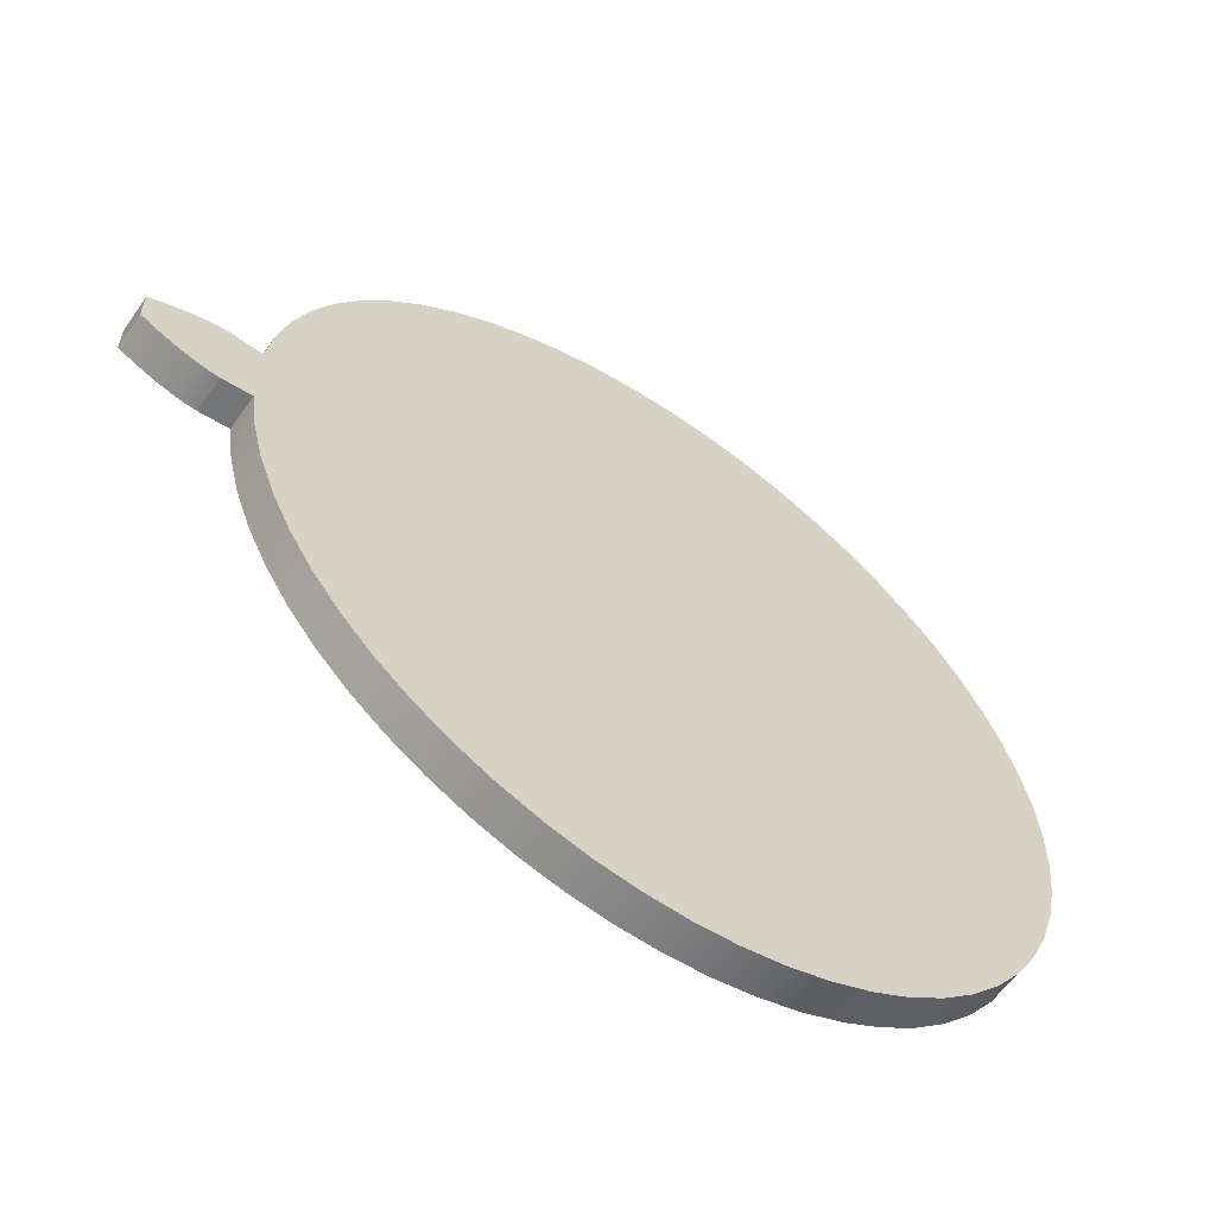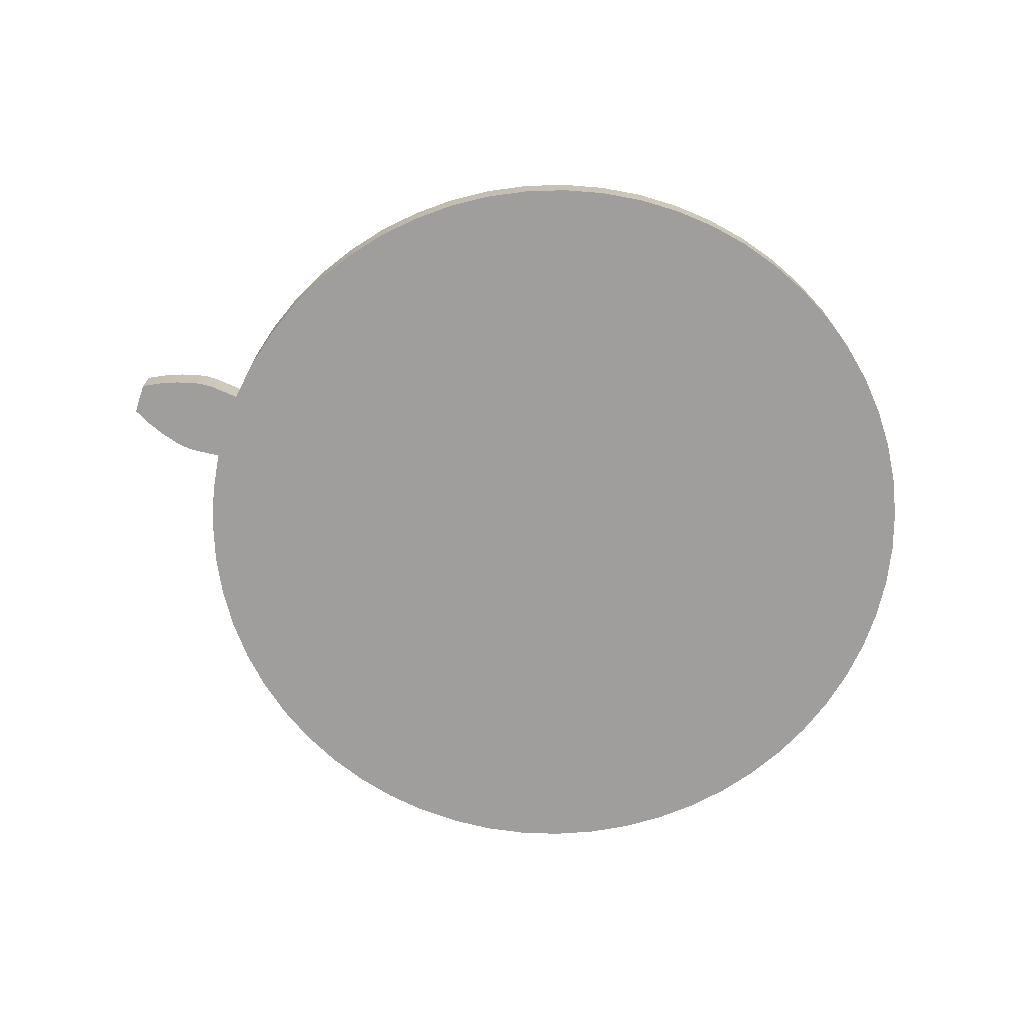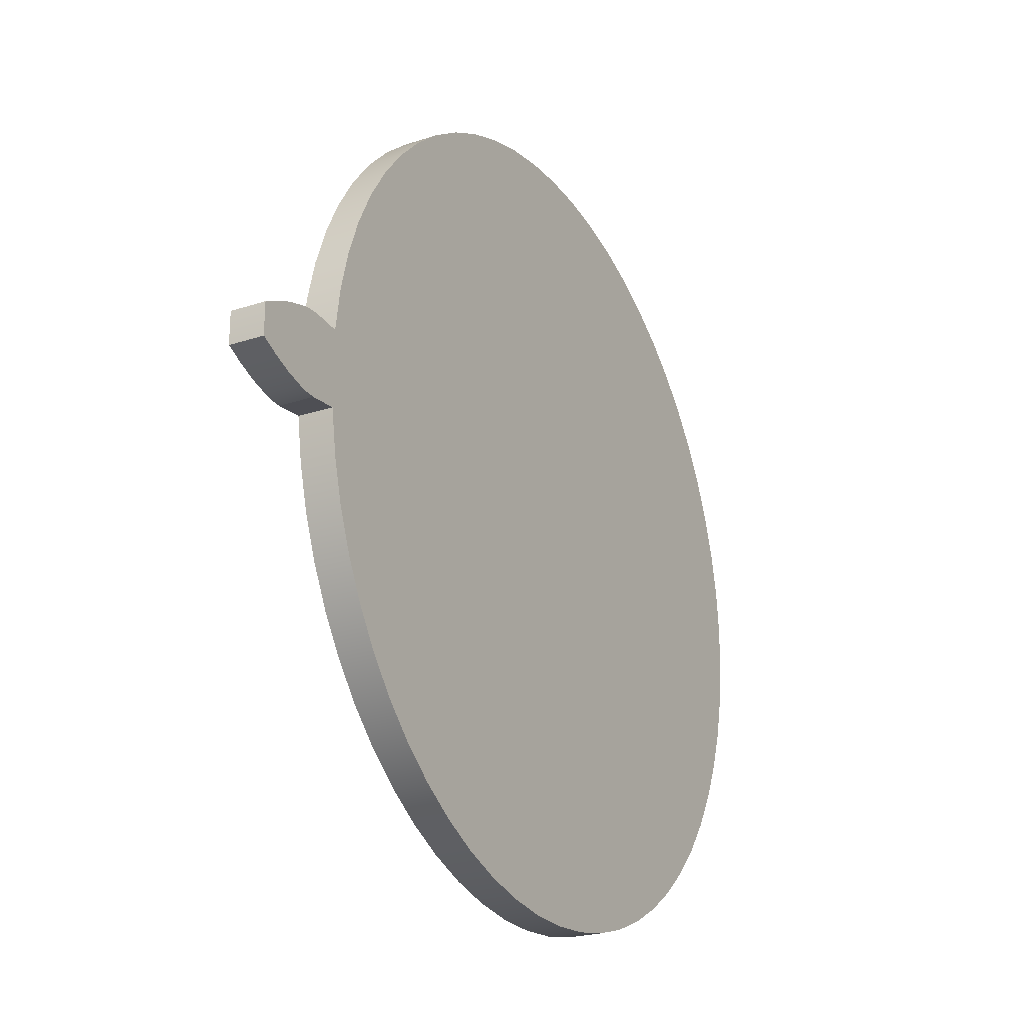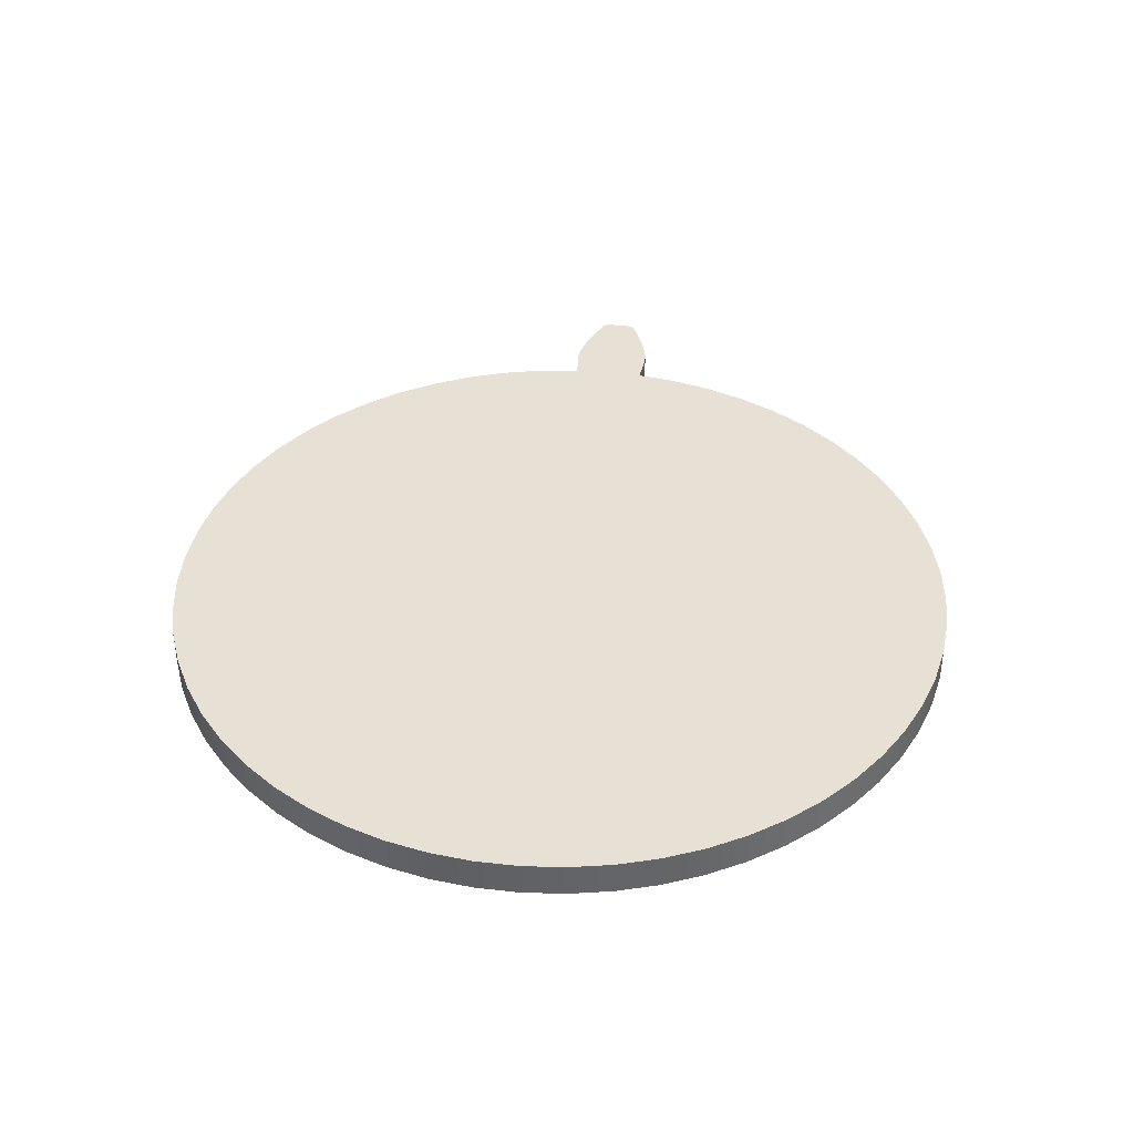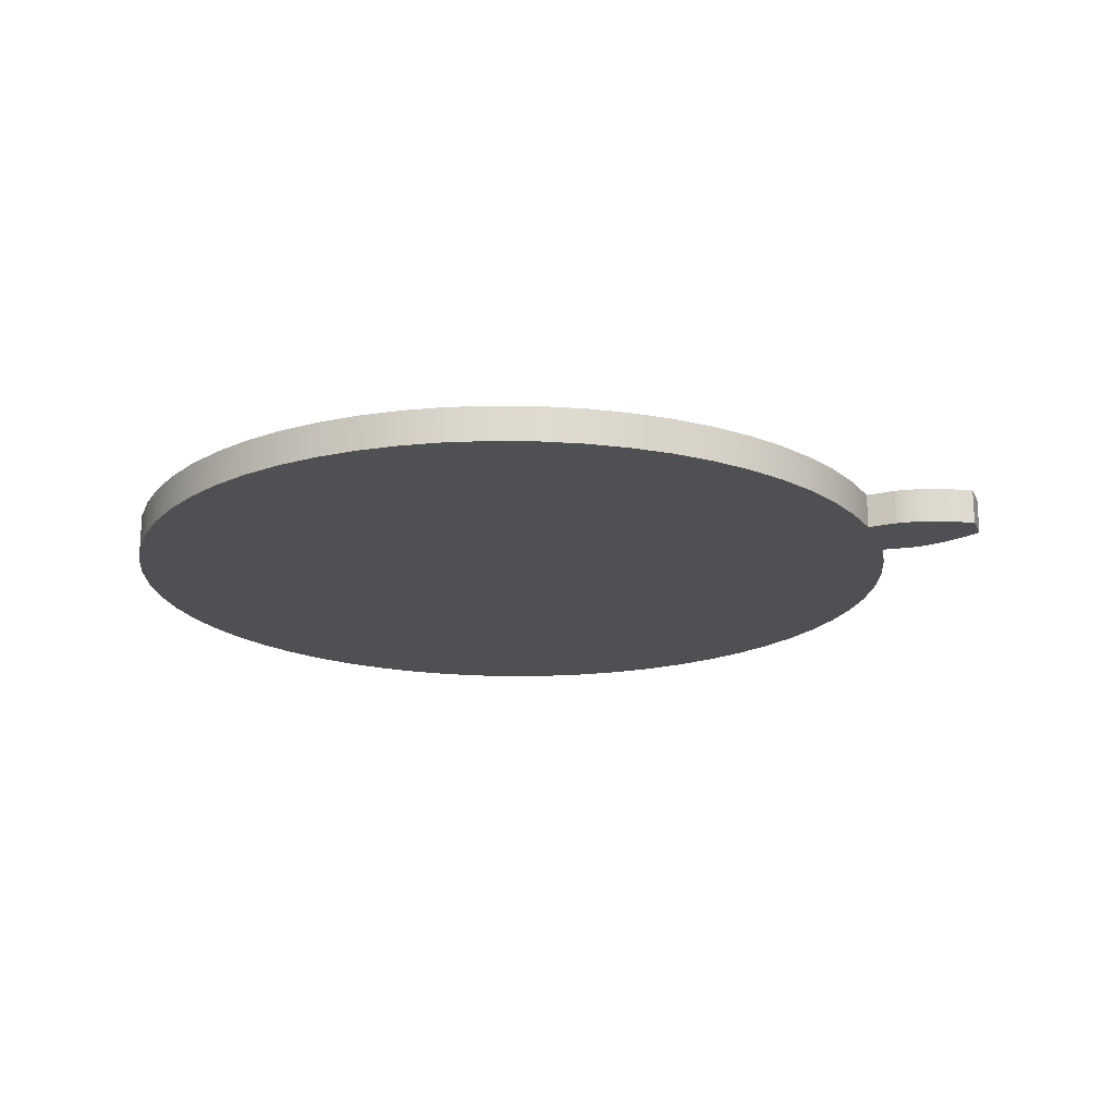
<metadata>
{"format":"obj","ext":"obj","renderer":"f3d","projection":"perspective","resolution":1024,"background":"white","views":[{"elev":-59.4,"azim":145.1,"up":"+Y"},{"elev":-70.9,"azim":161.4,"up":"+Z"},{"elev":-23.3,"azim":119.0,"up":"+Y"},{"elev":39.0,"azim":-81.9,"up":"+Z"},{"elev":-18.7,"azim":18.9,"up":"+Z"}]}
</metadata>
<code>
v 1.143 -0.1067 0
v 1.228 -0.1146 0
v 1.228 -0.1146 0.1
v 1.143 -0.1067 0.1
v 1.228 0.1146 0
v 1.143 0.1067 0
v 1.143 0.1067 0.1
v 1.228 0.1146 0.1
v 1.443 0.04578 0
v 1.392 0.07166 0
v 1.339 0.09298 0
v 1.284 0.1084 0
v 1.256 0.1132 0
v 1.228 0.1146 0
v 1.228 0.1146 0.1
v 1.256 0.1132 0.1
v 1.284 0.1084 0.1
v 1.339 0.09298 0.1
v 1.392 0.07166 0.1
v 1.443 0.04578 0.1
v 1.443 -0.04578 0
v 1.443 -0.01526 0
v 1.443 0.01526 0
v 1.443 0.04578 0
v 1.443 0.04578 0.1
v 1.443 0.01526 0.1
v 1.443 -0.01526 0.1
v 1.443 -0.04578 0.1
v 1.228 -0.1146 0
v 1.256 -0.1132 0
v 1.284 -0.1084 0
v 1.339 -0.09298 0
v 1.392 -0.07166 0
v 1.443 -0.04578 0
v 1.443 -0.04578 0.1
v 1.392 -0.07166 0.1
v 1.339 -0.09298 0.1
v 1.284 -0.1084 0.1
v 1.256 -0.1132 0.1
v 1.228 -0.1146 0.1
v 1.143 0.1067 0.1
v 1.143 0.1067 0
v 1.125 0.2281 0
v 1.095 0.347 0
v 1.051 0.4619 0
v 0.996 0.5715 0
v 0.9293 0.6745 0
v 0.852 0.7699 0
v 0.7649 0.8565 0
v 0.6691 0.9332 0
v 0.5656 0.9993 0
v 0.4557 1.054 0
v 0.3406 1.097 0
v 0.2215 1.127 0
v 0.09999 1.144 0
v -0.02271 1.148 0
v -0.1452 1.139 0
v -0.2659 1.117 0
v -0.3837 1.082 0
v -0.497 1.035 0
v -0.6047 0.9762 0
v -0.7055 0.906 0
v -0.7982 0.8255 0
v -0.8817 0.7356 0
v -0.9552 0.6373 0
v -1.018 0.5316 0
v -1.069 0.4199 0
v -1.107 0.3034 0
v -1.134 0.1835 0
v -1.147 0.06139 0
v -1.147 -0.06139 0
v -1.134 -0.1835 0
v -1.107 -0.3034 0
v -1.069 -0.4199 0
v -1.018 -0.5316 0
v -0.9552 -0.6373 0
v -0.8817 -0.7356 0
v -0.7982 -0.8255 0
v -0.7055 -0.906 0
v -0.6047 -0.9762 0
v -0.497 -1.035 0
v -0.3837 -1.082 0
v -0.2659 -1.117 0
v -0.1452 -1.139 0
v -0.02271 -1.148 0
v 0.09999 -1.144 0
v 0.2215 -1.127 0
v 0.3406 -1.097 0
v 0.4557 -1.054 0
v 0.5656 -0.9993 0
v 0.6691 -0.9332 0
v 0.7649 -0.8565 0
v 0.852 -0.7699 0
v 0.9293 -0.6745 0
v 0.996 -0.5715 0
v 1.051 -0.4619 0
v 1.095 -0.347 0
v 1.125 -0.2281 0
v 1.143 -0.1067 0
v 1.143 -0.1067 0.1
v 1.125 -0.2281 0.1
v 1.095 -0.347 0.1
v 1.051 -0.4619 0.1
v 0.996 -0.5715 0.1
v 0.9293 -0.6745 0.1
v 0.852 -0.7699 0.1
v 0.7649 -0.8565 0.1
v 0.6691 -0.9332 0.1
v 0.5656 -0.9993 0.1
v 0.4557 -1.054 0.1
v 0.3406 -1.097 0.1
v 0.2215 -1.127 0.1
v 0.09999 -1.144 0.1
v -0.02271 -1.148 0.1
v -0.1452 -1.139 0.1
v -0.2659 -1.117 0.1
v -0.3837 -1.082 0.1
v -0.497 -1.035 0.1
v -0.6047 -0.9762 0.1
v -0.7055 -0.906 0.1
v -0.7982 -0.8255 0.1
v -0.8817 -0.7356 0.1
v -0.9552 -0.6373 0.1
v -1.018 -0.5316 0.1
v -1.069 -0.4199 0.1
v -1.107 -0.3034 0.1
v -1.134 -0.1835 0.1
v -1.147 -0.06139 0.1
v -1.147 0.06139 0.1
v -1.134 0.1835 0.1
v -1.107 0.3034 0.1
v -1.069 0.4199 0.1
v -1.018 0.5316 0.1
v -0.9552 0.6373 0.1
v -0.8817 0.7356 0.1
v -0.7982 0.8255 0.1
v -0.7055 0.906 0.1
v -0.6047 0.9762 0.1
v -0.497 1.035 0.1
v -0.3837 1.082 0.1
v -0.2659 1.117 0.1
v -0.1452 1.139 0.1
v -0.02271 1.148 0.1
v 0.09999 1.144 0.1
v 0.2215 1.127 0.1
v 0.3406 1.097 0.1
v 0.4557 1.054 0.1
v 0.5656 0.9993 0.1
v 0.6691 0.9332 0.1
v 0.7649 0.8565 0.1
v 0.852 0.7699 0.1
v 0.9293 0.6745 0.1
v 0.996 0.5715 0.1
v 1.051 0.4619 0.1
v 1.095 0.347 0.1
v 1.125 0.2281 0.1
v 1.143 0.1067 0.1
v 1.125 0.2281 0.1
v 1.095 0.347 0.1
v 1.051 0.4619 0.1
v 0.996 0.5715 0.1
v 0.9293 0.6745 0.1
v 0.852 0.7699 0.1
v 0.7649 0.8565 0.1
v 0.6691 0.9332 0.1
v 0.5656 0.9993 0.1
v 0.4557 1.054 0.1
v 0.3406 1.097 0.1
v 0.2215 1.127 0.1
v 0.09999 1.144 0.1
v -0.02271 1.148 0.1
v -0.1452 1.139 0.1
v -0.2659 1.117 0.1
v -0.3837 1.082 0.1
v -0.497 1.035 0.1
v -0.6047 0.9762 0.1
v -0.7055 0.906 0.1
v -0.7982 0.8255 0.1
v -0.8817 0.7356 0.1
v -0.9552 0.6373 0.1
v -1.018 0.5316 0.1
v -1.069 0.4199 0.1
v -1.107 0.3034 0.1
v -1.134 0.1835 0.1
v -1.147 0.06139 0.1
v -1.147 -0.06139 0.1
v -1.134 -0.1835 0.1
v -1.107 -0.3034 0.1
v -1.069 -0.4199 0.1
v -1.018 -0.5316 0.1
v -0.9552 -0.6373 0.1
v -0.8817 -0.7356 0.1
v -0.7982 -0.8255 0.1
v -0.7055 -0.906 0.1
v -0.6047 -0.9762 0.1
v -0.497 -1.035 0.1
v -0.3837 -1.082 0.1
v -0.2659 -1.117 0.1
v -0.1452 -1.139 0.1
v -0.02271 -1.148 0.1
v 0.09999 -1.144 0.1
v 0.2215 -1.127 0.1
v 0.3406 -1.097 0.1
v 0.4557 -1.054 0.1
v 0.5656 -0.9993 0.1
v 0.6691 -0.9332 0.1
v 0.7649 -0.8565 0.1
v 0.852 -0.7699 0.1
v 0.9293 -0.6745 0.1
v 0.996 -0.5715 0.1
v 1.051 -0.4619 0.1
v 1.095 -0.347 0.1
v 1.125 -0.2281 0.1
v 1.143 -0.1067 0.1
v 1.228 -0.1146 0.1
v 1.256 -0.1132 0.1
v 1.284 -0.1084 0.1
v 1.339 -0.09298 0.1
v 1.392 -0.07166 0.1
v 1.443 -0.04578 0.1
v 1.443 -0.01526 0.1
v 1.443 0.01526 0.1
v 1.443 0.04578 0.1
v 1.392 0.07166 0.1
v 1.339 0.09298 0.1
v 1.284 0.1084 0.1
v 1.256 0.1132 0.1
v 1.228 0.1146 0.1
v 1.143 -0.1067 0
v 1.125 -0.2281 0
v 1.095 -0.347 0
v 1.051 -0.4619 0
v 0.996 -0.5715 0
v 0.9293 -0.6745 0
v 0.852 -0.7699 0
v 0.7649 -0.8565 0
v 0.6691 -0.9332 0
v 0.5656 -0.9993 0
v 0.4557 -1.054 0
v 0.3406 -1.097 0
v 0.2215 -1.127 0
v 0.09999 -1.144 0
v -0.02271 -1.148 0
v -0.1452 -1.139 0
v -0.2659 -1.117 0
v -0.3837 -1.082 0
v -0.497 -1.035 0
v -0.6047 -0.9762 0
v -0.7055 -0.906 0
v -0.7982 -0.8255 0
v -0.8817 -0.7356 0
v -0.9552 -0.6373 0
v -1.018 -0.5316 0
v -1.069 -0.4199 0
v -1.107 -0.3034 0
v -1.134 -0.1835 0
v -1.147 -0.06139 0
v -1.147 0.06139 0
v -1.134 0.1835 0
v -1.107 0.3034 0
v -1.069 0.4199 0
v -1.018 0.5316 0
v -0.9552 0.6373 0
v -0.8817 0.7356 0
v -0.7982 0.8255 0
v -0.7055 0.906 0
v -0.6047 0.9762 0
v -0.497 1.035 0
v -0.3837 1.082 0
v -0.2659 1.117 0
v -0.1452 1.139 0
v -0.02271 1.148 0
v 0.09999 1.144 0
v 0.2215 1.127 0
v 0.3406 1.097 0
v 0.4557 1.054 0
v 0.5656 0.9993 0
v 0.6691 0.9332 0
v 0.7649 0.8565 0
v 0.852 0.7699 0
v 0.9293 0.6745 0
v 0.996 0.5715 0
v 1.051 0.4619 0
v 1.095 0.347 0
v 1.125 0.2281 0
v 1.143 0.1067 0
v 1.228 0.1146 0
v 1.256 0.1132 0
v 1.284 0.1084 0
v 1.339 0.09298 0
v 1.392 0.07166 0
v 1.443 0.04578 0
v 1.443 0.01526 0
v 1.443 -0.01526 0
v 1.443 -0.04578 0
v 1.392 -0.07166 0
v 1.339 -0.09298 0
v 1.284 -0.1084 0
v 1.256 -0.1132 0
v 1.228 -0.1146 0
g 9558d726-e2af-11ea-ab23-54bf646e7e1f
f 1 2 4
f 4 2 3
g 955c805c-e2af-11ea-8728-54bf646e7e1f
f 5 6 8
f 8 6 7
g 955fdbd0-e2af-11ea-82c7-54bf646e7e1f
f 9 10 20
f 20 10 19
f 19 10 11
f 19 11 18
f 18 11 12
f 18 12 17
f 17 12 13
f 17 13 16
f 16 13 14
f 16 14 15
g 9563852e-e2af-11ea-b3fe-54bf646e7e1f
f 28 21 27
f 27 21 22
f 27 22 26
f 26 22 23
f 26 23 25
f 25 23 24
g 956755a8-e2af-11ea-a81a-54bf646e7e1f
f 29 30 40
f 40 30 39
f 39 30 31
f 39 31 38
f 38 31 32
f 38 32 37
f 37 32 33
f 37 33 36
f 36 33 34
f 36 34 35
g 94bce6ec-e2af-11ea-b29f-54bf646e7e1f
f 41 42 156
f 156 42 43
f 156 43 155
f 155 43 44
f 155 44 154
f 154 44 45
f 154 45 153
f 153 45 46
f 153 46 152
f 152 46 47
f 152 47 151
f 151 47 48
f 151 48 150
f 150 48 49
f 150 49 149
f 149 49 50
f 149 50 148
f 148 50 51
f 148 51 147
f 147 51 52
f 147 52 146
f 146 52 53
f 146 53 145
f 145 53 54
f 145 54 144
f 144 54 55
f 144 55 143
f 143 55 56
f 143 56 142
f 142 56 57
f 142 57 141
f 141 57 58
f 141 58 140
f 140 58 59
f 140 59 139
f 139 59 60
f 139 60 138
f 138 60 61
f 138 61 137
f 137 61 62
f 137 62 136
f 136 62 63
f 136 63 135
f 135 63 64
f 135 64 134
f 134 64 65
f 134 65 133
f 133 65 66
f 133 66 132
f 132 66 67
f 132 67 131
f 131 67 68
f 131 68 130
f 130 68 69
f 130 69 129
f 129 69 70
f 129 70 128
f 128 70 71
f 128 71 127
f 127 71 72
f 127 72 126
f 126 72 73
f 126 73 125
f 125 73 74
f 125 74 124
f 124 74 75
f 124 75 123
f 123 75 76
f 123 76 122
f 122 76 77
f 122 77 121
f 121 77 78
f 121 78 120
f 120 78 79
f 120 79 119
f 119 79 80
f 119 80 118
f 118 80 81
f 118 81 117
f 117 81 82
f 117 82 116
f 116 82 83
f 116 83 115
f 115 83 84
f 115 84 114
f 114 84 85
f 114 85 113
f 113 85 86
f 113 86 112
f 112 86 87
f 112 87 111
f 111 87 88
f 111 88 110
f 110 88 89
f 110 89 109
f 109 89 90
f 109 90 108
f 108 90 91
f 108 91 107
f 107 91 92
f 107 92 106
f 106 92 93
f 106 93 105
f 105 93 94
f 105 94 104
f 104 94 95
f 104 95 103
f 103 95 96
f 103 96 102
f 102 96 97
f 102 97 101
f 101 97 98
f 101 98 100
f 100 98 99
g 94c15388-e2af-11ea-9f23-54bf646e7e1f
f 158 184 157
f 157 184 185
f 157 185 186
f 184 158 183
f 183 158 159
f 183 159 182
f 182 159 160
f 182 160 181
f 181 160 161
f 181 161 180
f 180 161 162
f 180 162 179
f 179 162 163
f 179 163 178
f 178 163 164
f 178 164 177
f 177 164 165
f 177 165 176
f 176 165 166
f 176 166 175
f 175 166 167
f 175 167 174
f 174 167 168
f 174 168 173
f 173 168 169
f 173 169 172
f 172 169 170
f 172 170 171
f 157 186 214
f 214 186 187
f 214 187 213
f 213 187 188
f 213 188 212
f 212 188 189
f 212 189 211
f 211 189 190
f 211 190 210
f 210 190 191
f 210 191 209
f 209 191 192
f 209 192 208
f 208 192 193
f 208 193 207
f 207 193 194
f 207 194 206
f 206 194 195
f 206 195 205
f 205 195 196
f 205 196 204
f 204 196 197
f 204 197 203
f 203 197 198
f 203 198 202
f 202 198 199
f 202 199 201
f 201 199 200
f 214 215 157
f 157 215 228
f 228 215 216
f 228 216 227
f 227 216 226
f 226 216 217
f 226 217 225
f 225 217 218
f 225 218 219
f 220 221 219
f 219 221 224
f 219 224 225
f 221 222 224
f 224 222 223
g 94c5723a-e2af-11ea-8b59-54bf646e7e1f
f 230 256 229
f 229 256 257
f 229 257 286
f 286 257 258
f 286 258 259
f 256 230 255
f 255 230 231
f 255 231 254
f 254 231 232
f 254 232 253
f 253 232 233
f 253 233 252
f 252 233 234
f 252 234 251
f 251 234 235
f 251 235 250
f 250 235 236
f 250 236 249
f 249 236 237
f 249 237 248
f 248 237 238
f 248 238 247
f 247 238 239
f 247 239 246
f 246 239 240
f 246 240 245
f 245 240 241
f 245 241 244
f 244 241 242
f 244 242 243
f 286 259 285
f 285 259 260
f 285 260 284
f 284 260 261
f 284 261 283
f 283 261 262
f 283 262 282
f 282 262 263
f 282 263 281
f 281 263 264
f 281 264 280
f 280 264 265
f 280 265 279
f 279 265 266
f 279 266 278
f 278 266 267
f 278 267 277
f 277 267 268
f 277 268 276
f 276 268 269
f 276 269 275
f 275 269 270
f 275 270 274
f 274 270 271
f 274 271 273
f 273 271 272
f 229 286 300
f 300 286 287
f 300 287 288
f 300 288 299
f 299 288 289
f 299 289 298
f 298 289 290
f 298 290 297
f 297 290 296
f 296 290 291
f 296 291 294
f 294 291 293
f 293 291 292
f 294 295 296

</code>
